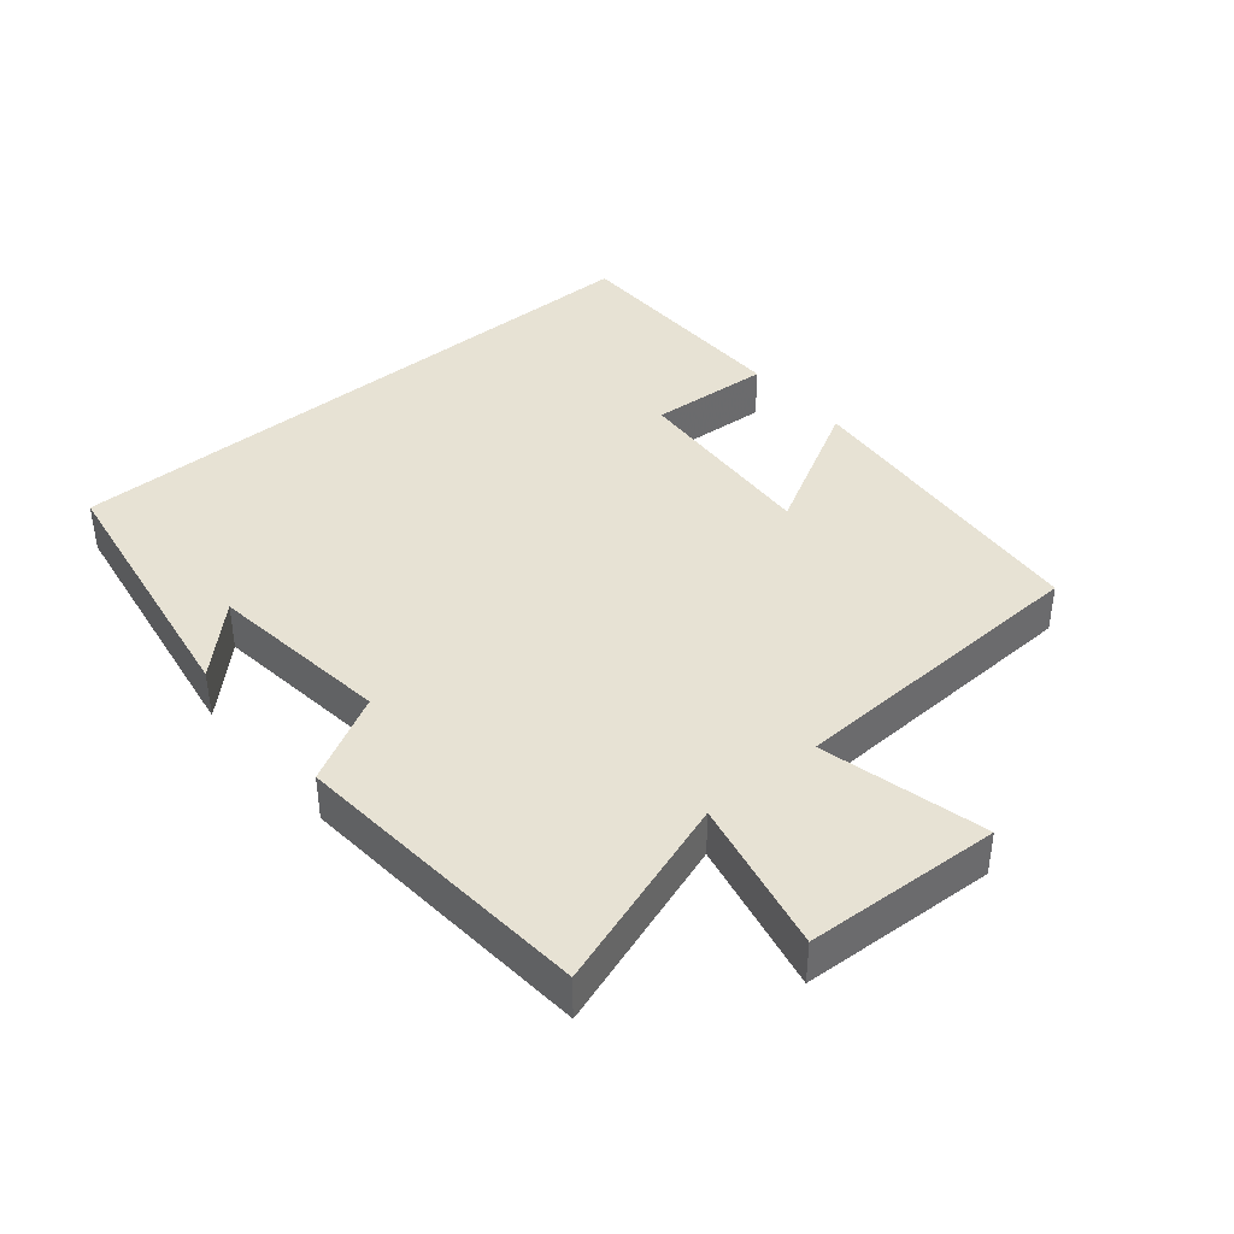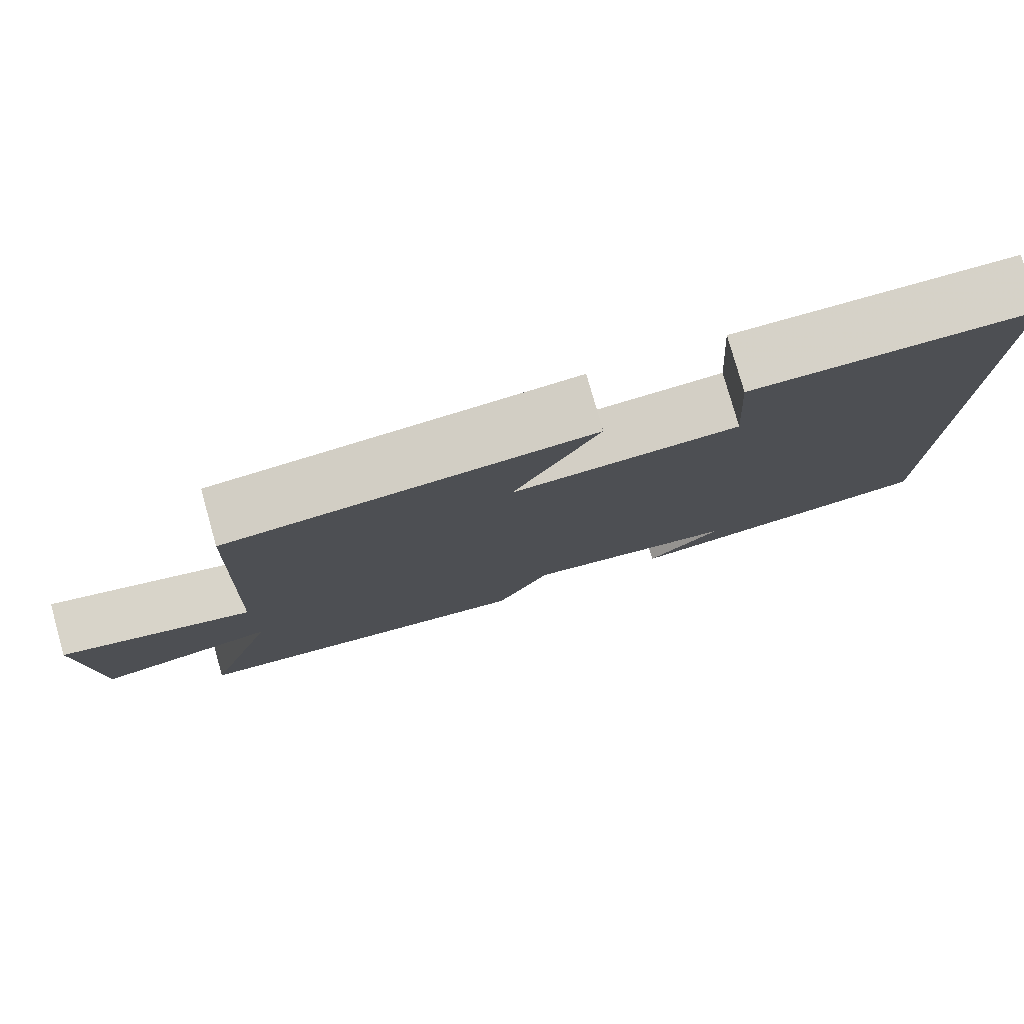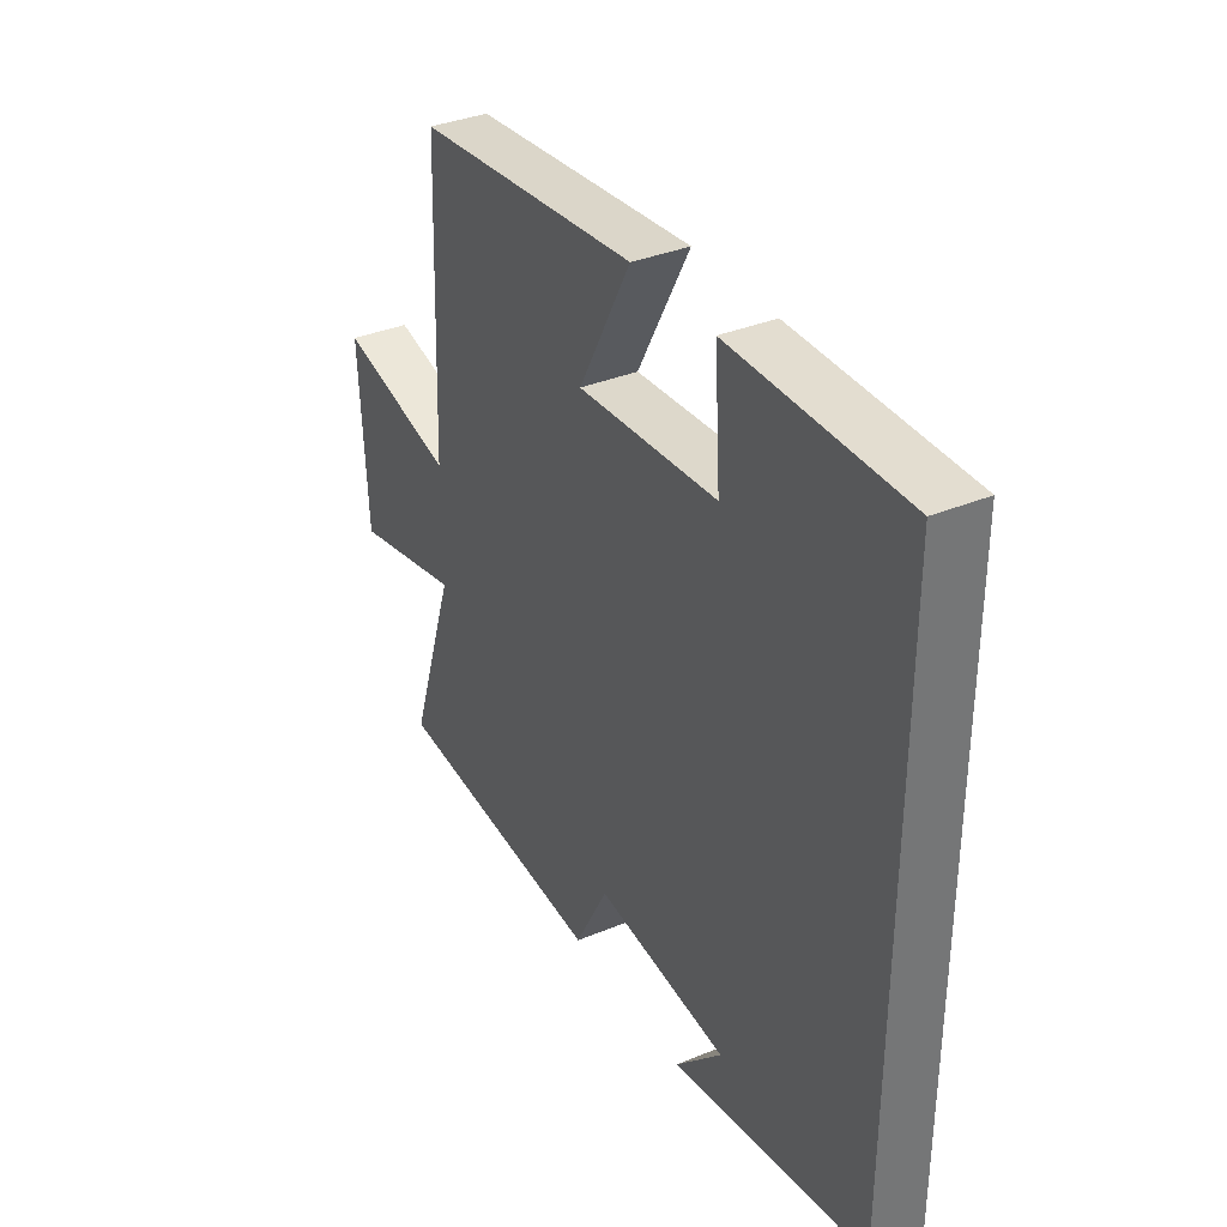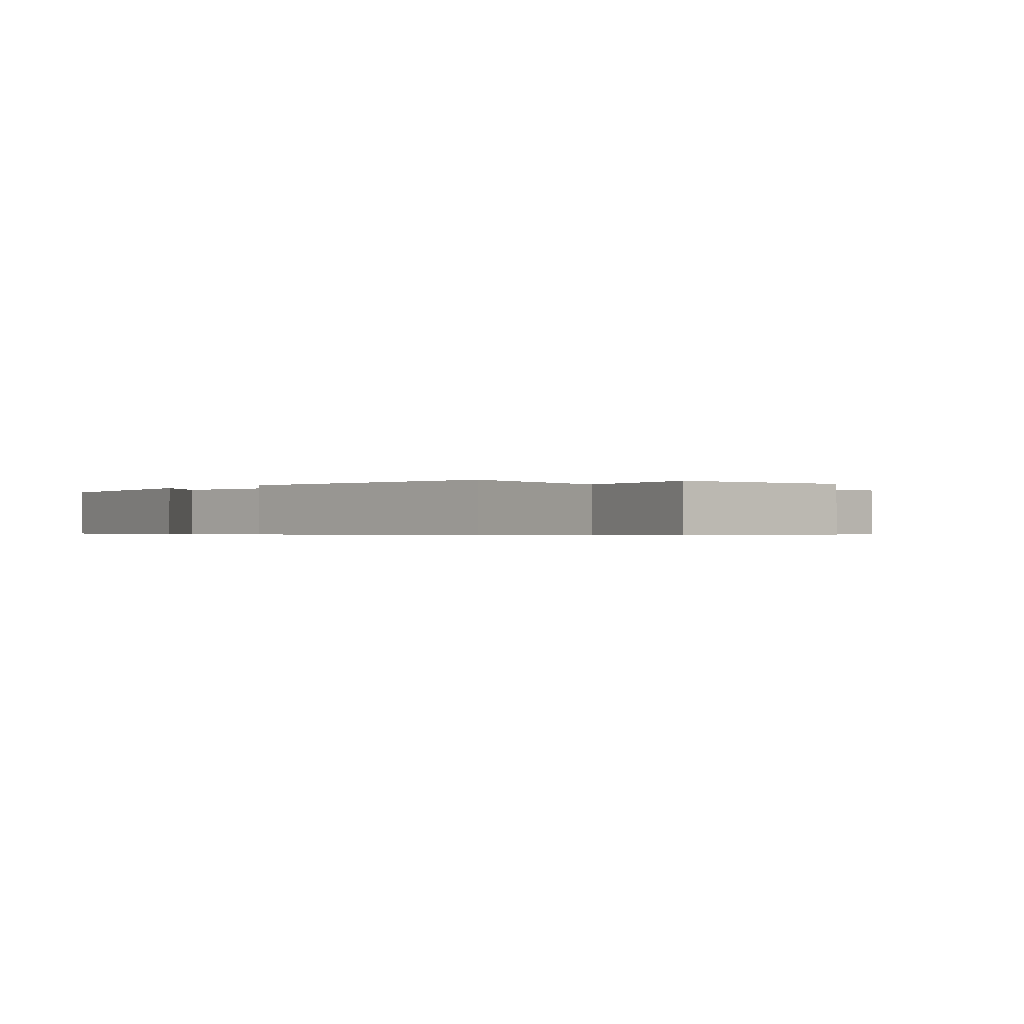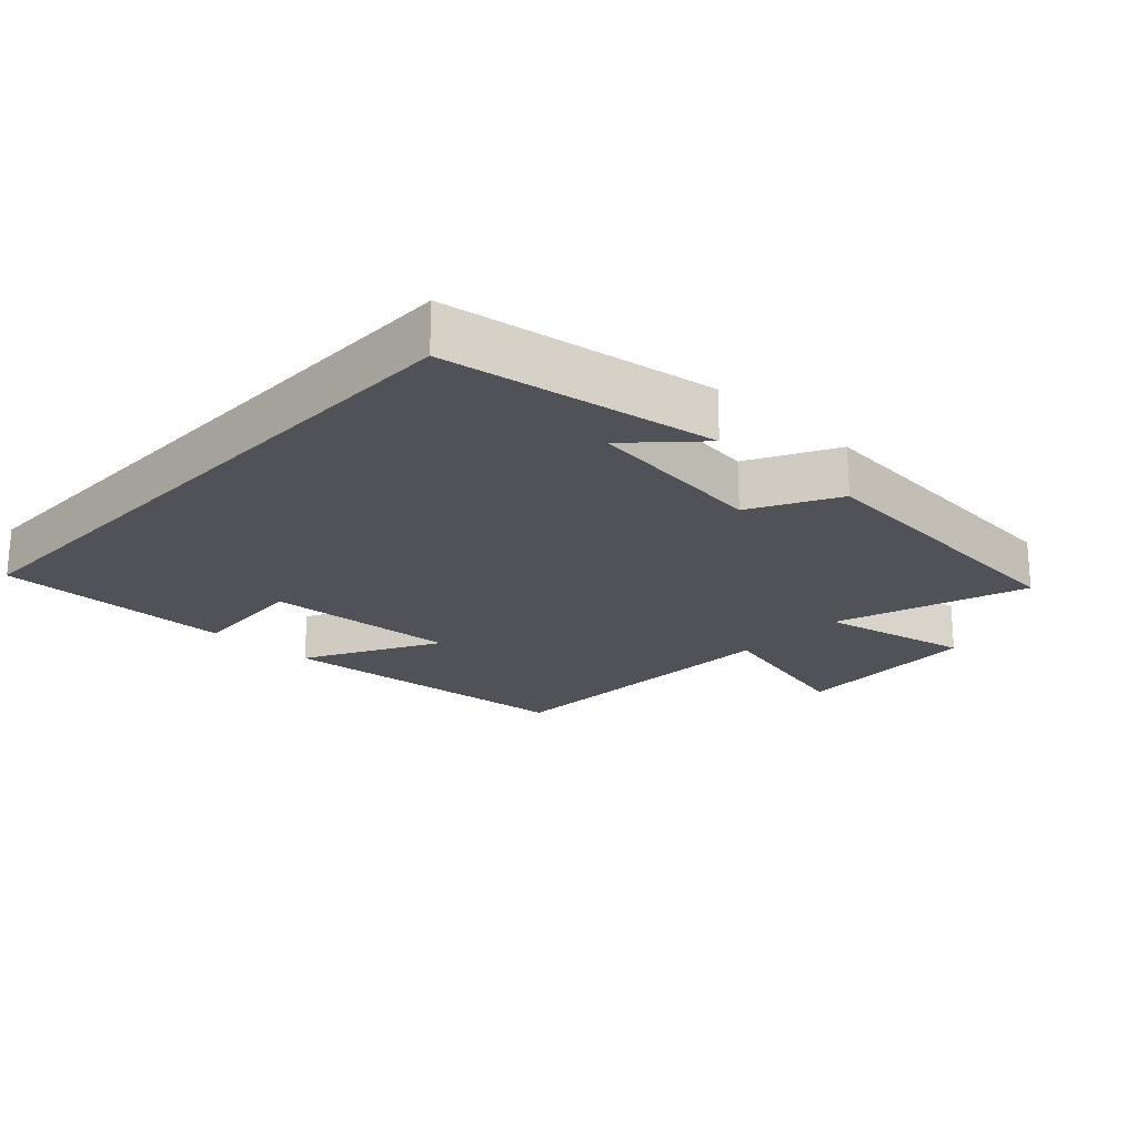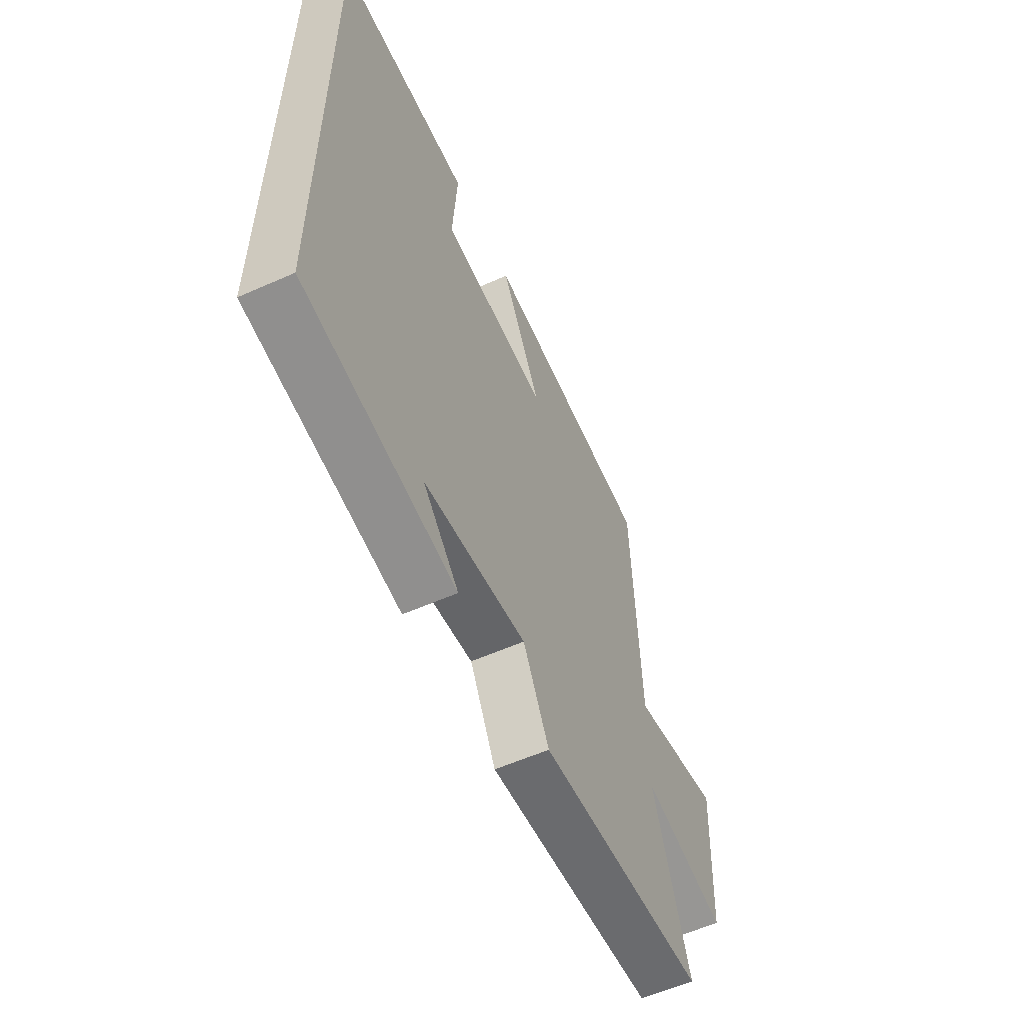
<metadata>
{"format":"obj","ext":"obj","renderer":"f3d","projection":"perspective","resolution":1024,"background":"white","views":[{"elev":39.9,"azim":-130.2,"up":"+Y"},{"elev":78.6,"azim":-15.8,"up":"+Z"},{"elev":35.3,"azim":61.2,"up":"+Z"},{"elev":-0.5,"azim":-130.7,"up":"+Y"},{"elev":-21.4,"azim":136.7,"up":"+Y"},{"elev":-57.3,"azim":114.8,"up":"+Z"}]}
</metadata>
<code>
v -0.595 0.07 -0.465
v -0.5 0.07 -0.179
v -0.726 0.07 -0.229
v -0.742 0.07 0.057
v -0.5 0.07 -0.001
v -0.483 0.07 0.457
v -0.023 0.07 0.5
v -0.131 0.07 0.3
v 0.157 0.07 0.32
v 0.145 0.07 0.5
v 0.5 0.07 0.499
v 0.5 0.07 -0.433
v 0.098 0.07 -0.5
v 0.193 0.07 -0.403
v -0.079 0.07 -0.371
v -0.148 0.07 -0.5
v -0.595 0 -0.465
v -0.5 0 -0.179
v -0.726 0 -0.229
v -0.742 0 0.057
v -0.5 0 -0.001
v -0.483 0 0.457
v -0.023 0 0.5
v -0.131 0 0.3
v 0.157 0 0.32
v 0.145 0 0.5
v 0.5 0 0.499
v 0.5 0 -0.433
v 0.098 0 -0.5
v 0.193 0 -0.403
v -0.079 0 -0.371
v -0.148 0 -0.5
f 15 16 1 2
f 14 15 2
f 12 13 14
f 12 14 2
f 9 10 11 12
f 8 9 12 2
f 5 6 7 8
f 5 8 2 3
f 3 4 5
f 18 17 32 31
f 18 31 30
f 30 29 28
f 18 30 28
f 28 27 26 25
f 18 28 25 24
f 24 23 22 21
f 19 18 24 21
f 21 20 19
f 1 17 18 2
f 2 18 19 3
f 3 19 20 4
f 4 20 21 5
f 5 21 22 6
f 6 22 23 7
f 7 23 24 8
f 8 24 25 9
f 9 25 26 10
f 10 26 27 11
f 11 27 28 12
f 12 28 29 13
f 13 29 30 14
f 14 30 31 15
f 15 31 32 16
f 16 32 17 1

</code>
